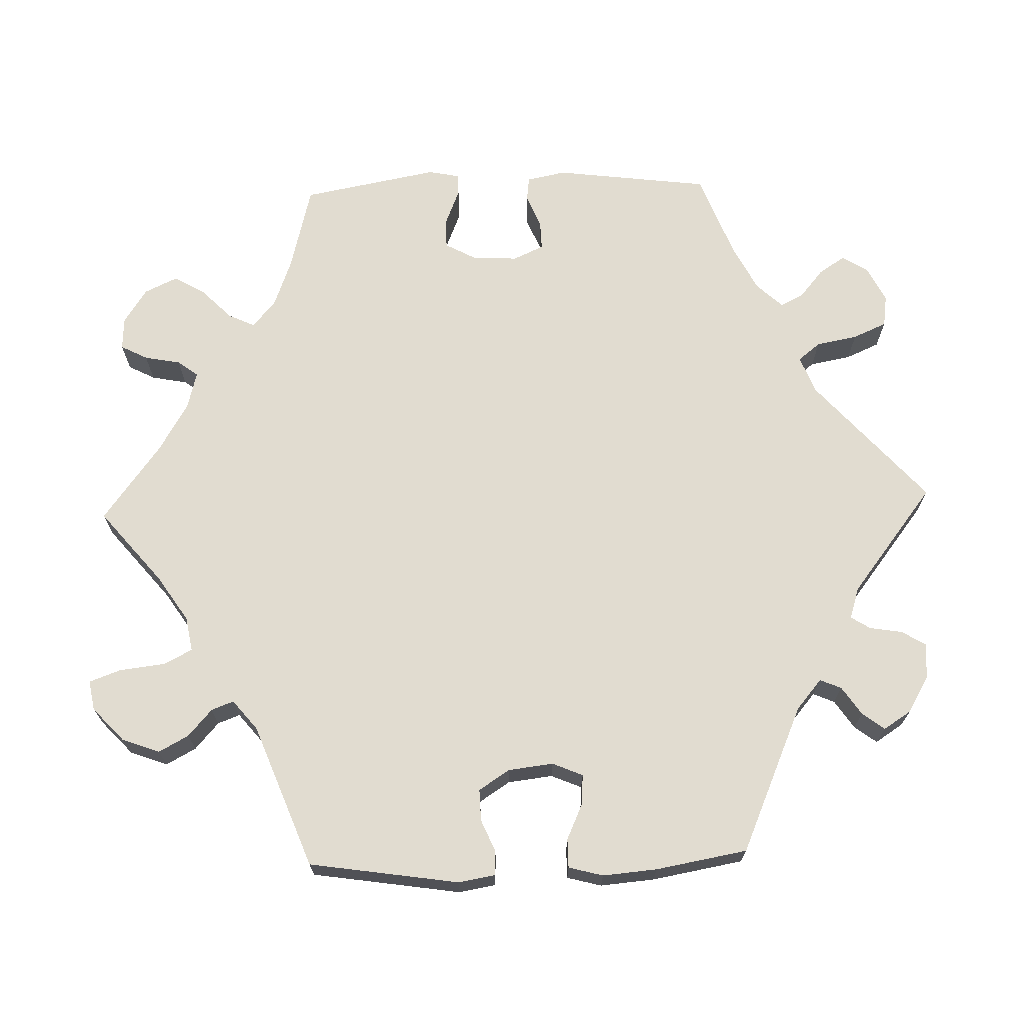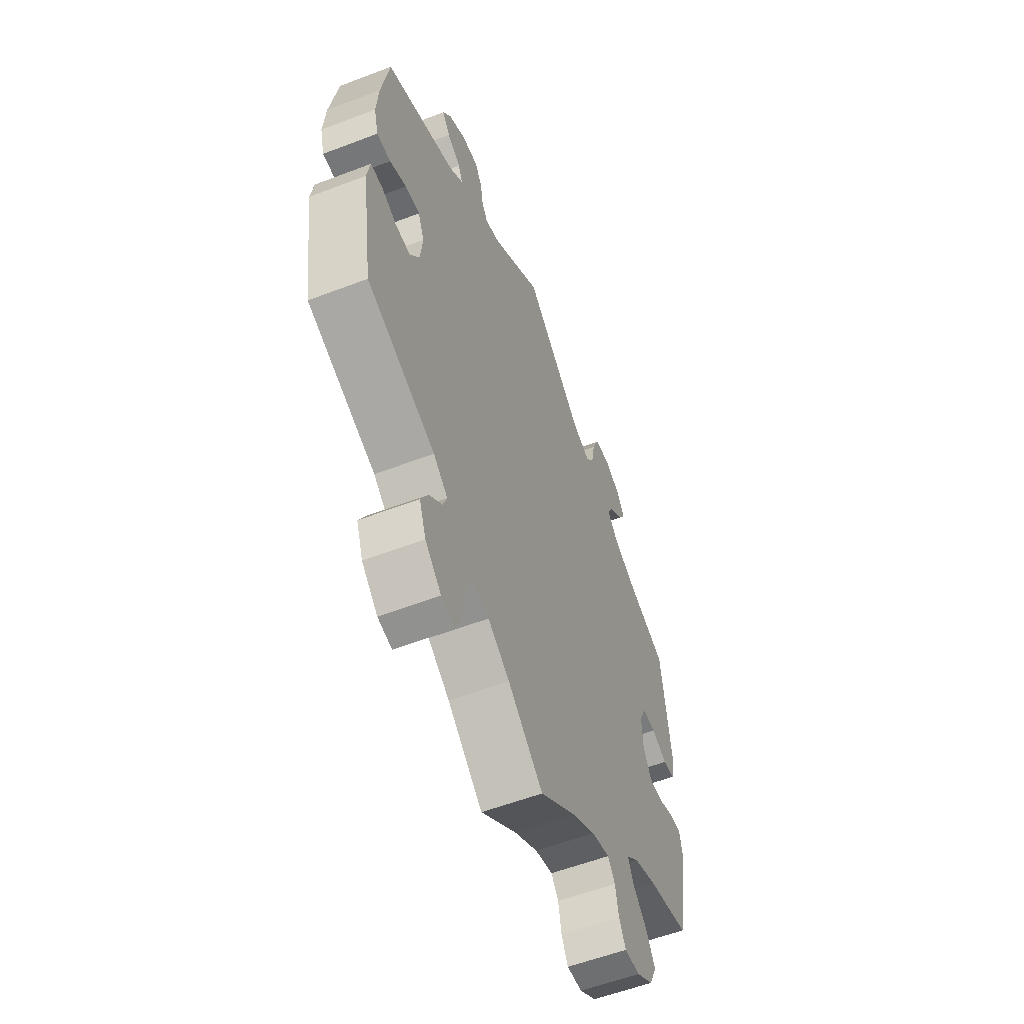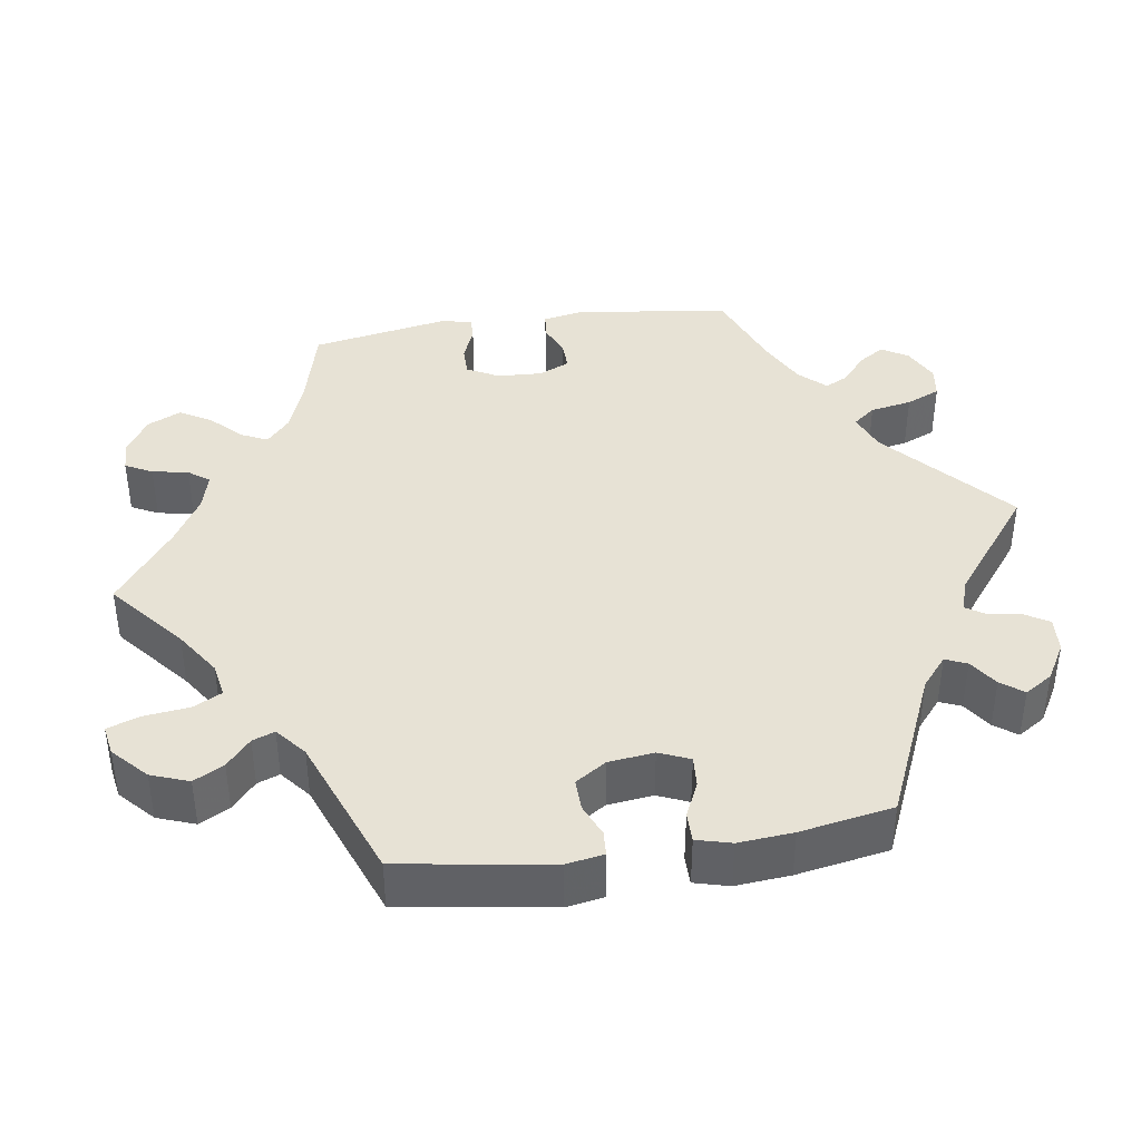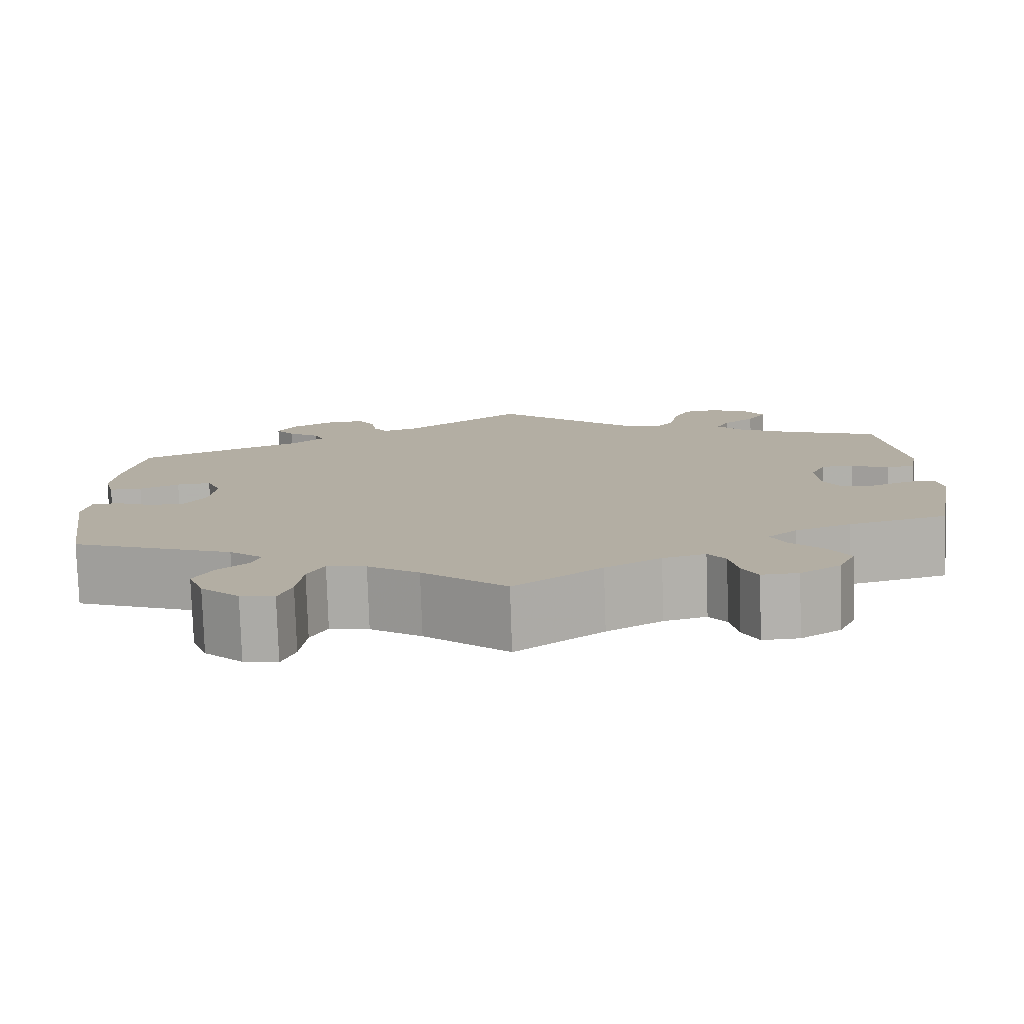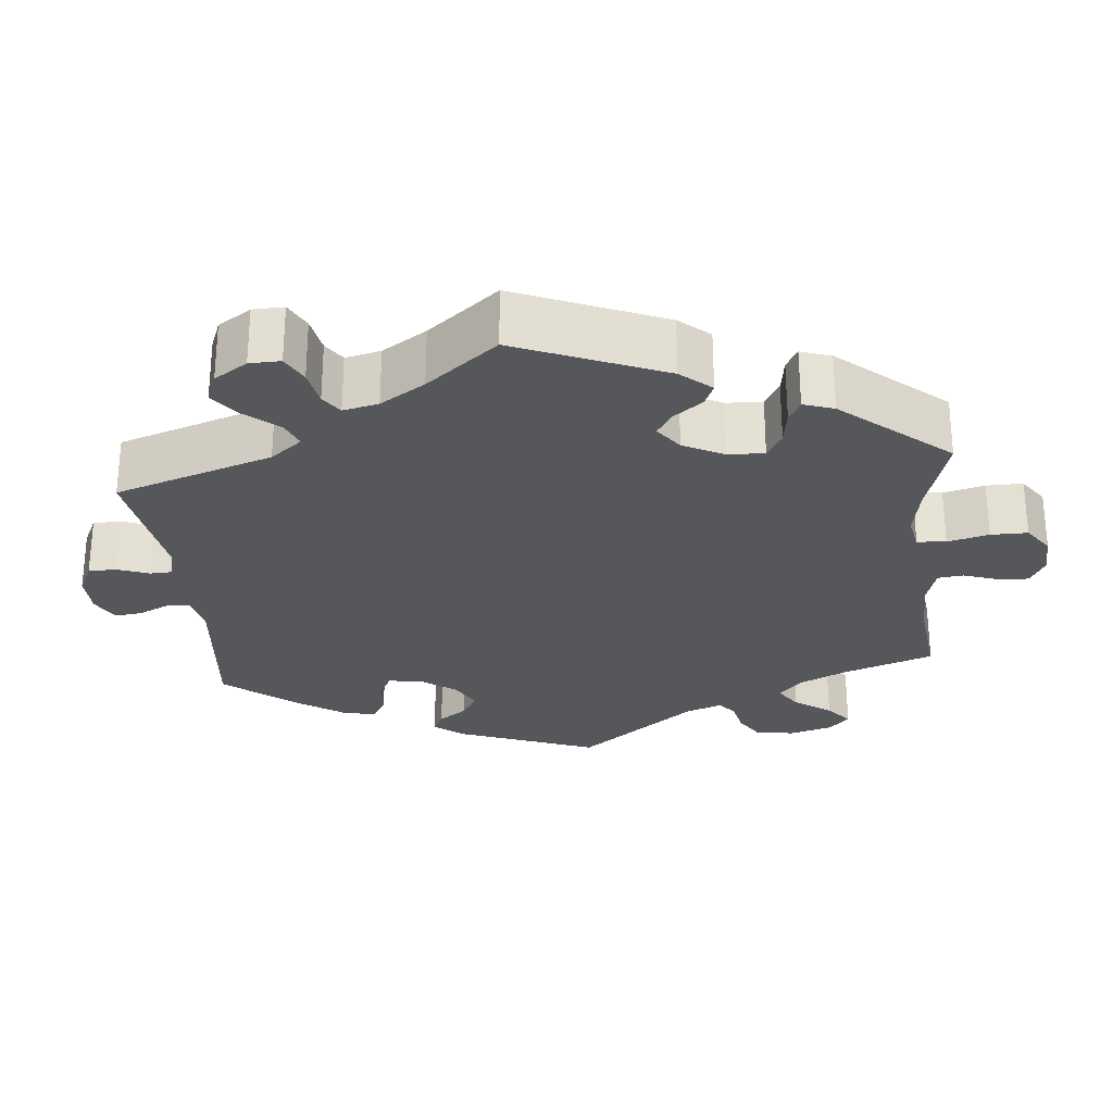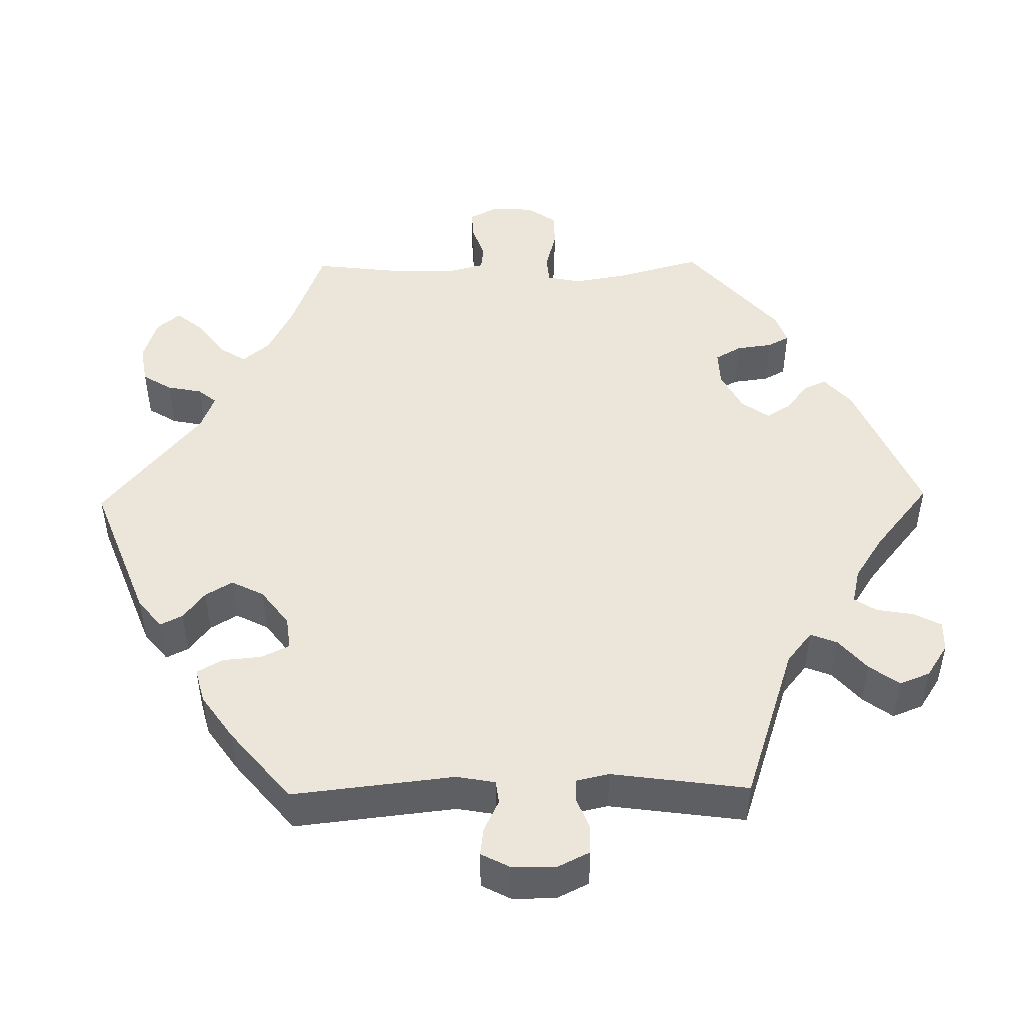
<metadata>
{"format":"obj","ext":"obj","renderer":"f3d","projection":"perspective","resolution":1024,"background":"white","views":[{"elev":69.4,"azim":-91.8,"up":"+Y"},{"elev":-57.0,"azim":-68.3,"up":"+Z"},{"elev":40.2,"azim":-98.6,"up":"+Y"},{"elev":-78.8,"azim":1.9,"up":"+Z"},{"elev":-26.8,"azim":65.5,"up":"+Y"},{"elev":47.4,"azim":-31.0,"up":"+Y"}]}
</metadata>
<code>
v 0.388 0.07 -0.318
v 0.324 0.07 -0.342
v 0.29 0.07 -0.372
v 0.306 0.07 -0.406
v 0.345 0.07 -0.445
v 0.369 0.07 -0.486
v 0.349 0.07 -0.529
v 0.303 0.07 -0.559
v 0.261 0.07 -0.561
v 0.243 0.07 -0.526
v 0.234 0.07 -0.479
v 0.214 0.07 -0.452
v 0.165 0.07 -0.465
v 0.101 0.07 -0.503
v 0.001 0.07 -0.578
v -0.095 0.07 -0.498
v -0.154 0.07 -0.459
v -0.199 0.07 -0.451
v -0.218 0.07 -0.488
v -0.225 0.07 -0.548
v -0.24 0.07 -0.589
v -0.279 0.07 -0.582
v -0.323 0.07 -0.541
v -0.341 0.07 -0.492
v -0.32 0.07 -0.453
v -0.285 0.07 -0.422
v -0.274 0.07 -0.393
v -0.313 0.07 -0.361
v -0.5 0.07 -0.289
v -0.53 0.07 -0.093
v -0.522 0.07 -0.045
v -0.49 0.07 -0.043
v -0.448 0.07 -0.061
v -0.407 0.07 -0.062
v -0.381 0.07 -0.022
v -0.374 0.07 0.037
v -0.391 0.07 0.077
v -0.431 0.07 0.074
v -0.477 0.07 0.053
v -0.515 0.07 0.053
v -0.527 0.07 0.098
v -0.521 0.07 0.169
v -0.5 0.07 0.289
v -0.308 0.07 0.373
v -0.269 0.07 0.406
v -0.281 0.07 0.434
v -0.318 0.07 0.459
v -0.34 0.07 0.488
v -0.317 0.07 0.524
v -0.269 0.07 0.552
v -0.223 0.07 0.555
v -0.204 0.07 0.524
v -0.197 0.07 0.481
v -0.181 0.07 0.456
v -0.14 0.07 0.469
v 0 0.07 0.578
v 0.162 0.07 0.435
v 0.211 0.07 0.416
v 0.234 0.07 0.445
v 0.244 0.07 0.499
v 0.263 0.07 0.543
v 0.305 0.07 0.549
v 0.351 0.07 0.526
v 0.372 0.07 0.492
v 0.35 0.07 0.458
v 0.313 0.07 0.427
v 0.298 0.07 0.397
v 0.33 0.07 0.363
v 0.391 0.07 0.332
v 0.501 0.07 0.29
v 0.527 0.07 0.087
v 0.517 0.07 0.036
v 0.485 0.07 0.032
v 0.441 0.07 0.05
v 0.404 0.07 0.051
v 0.386 0.07 0.011
v 0.389 0.07 -0.048
v 0.411 0.07 -0.089
v 0.45 0.07 -0.089
v 0.494 0.07 -0.071
v 0.526 0.07 -0.07
v 0.534 0.07 -0.111
v 0.501 0.07 -0.289
v 0.388 0 -0.318
v 0.324 0 -0.342
v 0.29 0 -0.372
v 0.306 0 -0.406
v 0.345 0 -0.445
v 0.369 0 -0.486
v 0.349 0 -0.529
v 0.303 0 -0.559
v 0.261 0 -0.561
v 0.243 0 -0.526
v 0.234 0 -0.479
v 0.214 0 -0.452
v 0.165 0 -0.465
v 0.101 0 -0.503
v 0.001 0 -0.578
v -0.095 0 -0.498
v -0.154 0 -0.459
v -0.199 0 -0.451
v -0.218 0 -0.488
v -0.225 0 -0.548
v -0.24 0 -0.589
v -0.279 0 -0.582
v -0.323 0 -0.541
v -0.341 0 -0.492
v -0.32 0 -0.453
v -0.285 0 -0.422
v -0.274 0 -0.393
v -0.313 0 -0.361
v -0.5 0 -0.289
v -0.53 0 -0.093
v -0.522 0 -0.045
v -0.49 0 -0.043
v -0.448 0 -0.061
v -0.407 0 -0.062
v -0.381 0 -0.022
v -0.374 0 0.037
v -0.391 0 0.077
v -0.431 0 0.074
v -0.477 0 0.053
v -0.515 0 0.053
v -0.527 0 0.098
v -0.521 0 0.169
v -0.5 0 0.289
v -0.308 0 0.373
v -0.269 0 0.406
v -0.281 0 0.434
v -0.318 0 0.459
v -0.34 0 0.488
v -0.317 0 0.524
v -0.269 0 0.552
v -0.223 0 0.555
v -0.204 0 0.524
v -0.197 0 0.481
v -0.181 0 0.456
v -0.14 0 0.469
v 0 0 0.578
v 0.162 0 0.435
v 0.211 0 0.416
v 0.234 0 0.445
v 0.244 0 0.499
v 0.263 0 0.543
v 0.305 0 0.549
v 0.351 0 0.526
v 0.372 0 0.492
v 0.35 0 0.458
v 0.313 0 0.427
v 0.298 0 0.397
v 0.33 0 0.363
v 0.391 0 0.332
v 0.501 0 0.29
v 0.527 0 0.087
v 0.517 0 0.036
v 0.485 0 0.032
v 0.441 0 0.05
v 0.404 0 0.051
v 0.386 0 0.011
v 0.389 0 -0.048
v 0.411 0 -0.089
v 0.45 0 -0.089
v 0.494 0 -0.071
v 0.526 0 -0.07
v 0.534 0 -0.111
v 0.501 0 -0.289
f 82 83 1
f 79 80 81 82
f 78 79 82 1
f 77 78 1 2
f 76 77 2 3
f 71 72 73 74
f 69 70 71 74
f 68 69 74 75
f 67 68 75 76
f 63 64 65 66
f 63 66 67
f 62 63 67
f 59 60 61 62
f 59 62 67
f 58 59 67 76
f 55 56 57
f 54 55 57 58
f 50 51 52 53
f 50 53 54
f 49 50 54
f 46 47 48 49
f 45 46 49 54
f 44 45 54 58
f 38 39 40 41
f 37 38 41 42
f 30 31 32 33
f 28 29 30 33
f 27 28 33 34
f 23 24 25 26
f 23 26 27
f 22 23 27
f 19 20 21 22
f 18 19 22 27
f 17 18 27 34
f 14 15 16
f 13 14 16 17
f 12 13 17 34
f 8 9 10 11
f 8 11 12
f 7 8 12
f 4 5 6 7
f 3 4 7 12
f 37 42 43 44
f 36 37 44 58
f 35 36 58 76
f 34 35 76
f 3 12 34 76
f 84 166 165
f 165 164 163 162
f 84 165 162 161
f 85 84 161 160
f 86 85 160 159
f 157 156 155 154
f 157 154 153 152
f 158 157 152 151
f 159 158 151 150
f 149 148 147 146
f 150 149 146
f 150 146 145
f 145 144 143 142
f 150 145 142
f 159 150 142 141
f 140 139 138
f 141 140 138 137
f 136 135 134 133
f 137 136 133
f 137 133 132
f 132 131 130 129
f 137 132 129 128
f 141 137 128 127
f 124 123 122 121
f 125 124 121 120
f 116 115 114 113
f 116 113 112 111
f 117 116 111 110
f 109 108 107 106
f 110 109 106
f 110 106 105
f 105 104 103 102
f 110 105 102 101
f 117 110 101 100
f 99 98 97
f 100 99 97 96
f 117 100 96 95
f 94 93 92 91
f 95 94 91
f 95 91 90
f 90 89 88 87
f 95 90 87 86
f 127 126 125 120
f 141 127 120 119
f 159 141 119 118
f 159 118 117
f 159 117 95 86
f 1 84 85 2
f 2 85 86 3
f 3 86 87 4
f 4 87 88 5
f 5 88 89 6
f 6 89 90 7
f 7 90 91 8
f 8 91 92 9
f 9 92 93 10
f 10 93 94 11
f 11 94 95 12
f 12 95 96 13
f 13 96 97 14
f 14 97 98 15
f 15 98 99 16
f 16 99 100 17
f 17 100 101 18
f 18 101 102 19
f 19 102 103 20
f 20 103 104 21
f 21 104 105 22
f 22 105 106 23
f 23 106 107 24
f 24 107 108 25
f 25 108 109 26
f 26 109 110 27
f 27 110 111 28
f 28 111 112 29
f 29 112 113 30
f 30 113 114 31
f 31 114 115 32
f 32 115 116 33
f 33 116 117 34
f 34 117 118 35
f 35 118 119 36
f 36 119 120 37
f 37 120 121 38
f 38 121 122 39
f 39 122 123 40
f 40 123 124 41
f 41 124 125 42
f 42 125 126 43
f 43 126 127 44
f 44 127 128 45
f 45 128 129 46
f 46 129 130 47
f 47 130 131 48
f 48 131 132 49
f 49 132 133 50
f 50 133 134 51
f 51 134 135 52
f 52 135 136 53
f 53 136 137 54
f 54 137 138 55
f 55 138 139 56
f 56 139 140 57
f 57 140 141 58
f 58 141 142 59
f 59 142 143 60
f 60 143 144 61
f 61 144 145 62
f 62 145 146 63
f 63 146 147 64
f 64 147 148 65
f 65 148 149 66
f 66 149 150 67
f 67 150 151 68
f 68 151 152 69
f 69 152 153 70
f 70 153 154 71
f 71 154 155 72
f 72 155 156 73
f 73 156 157 74
f 74 157 158 75
f 75 158 159 76
f 76 159 160 77
f 77 160 161 78
f 78 161 162 79
f 79 162 163 80
f 80 163 164 81
f 81 164 165 82
f 82 165 166 83
f 83 166 84 1

</code>
